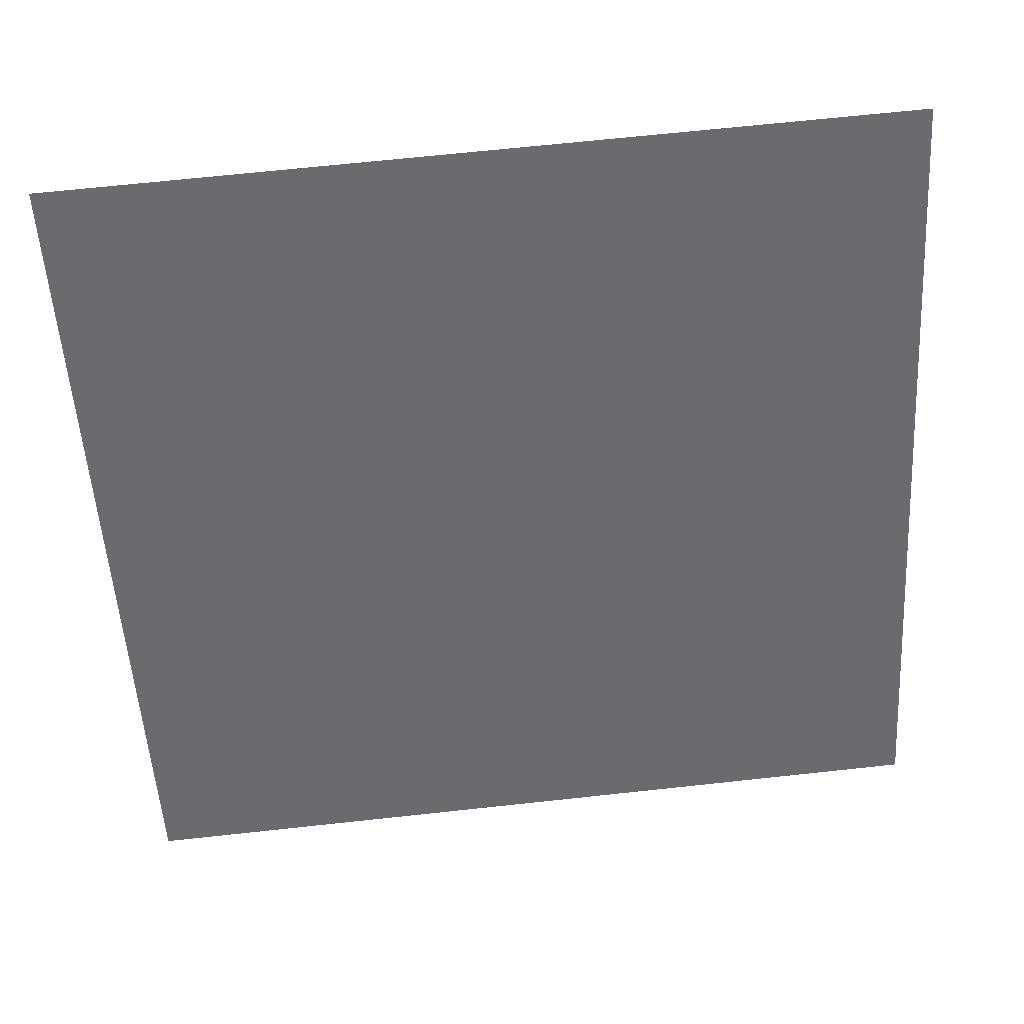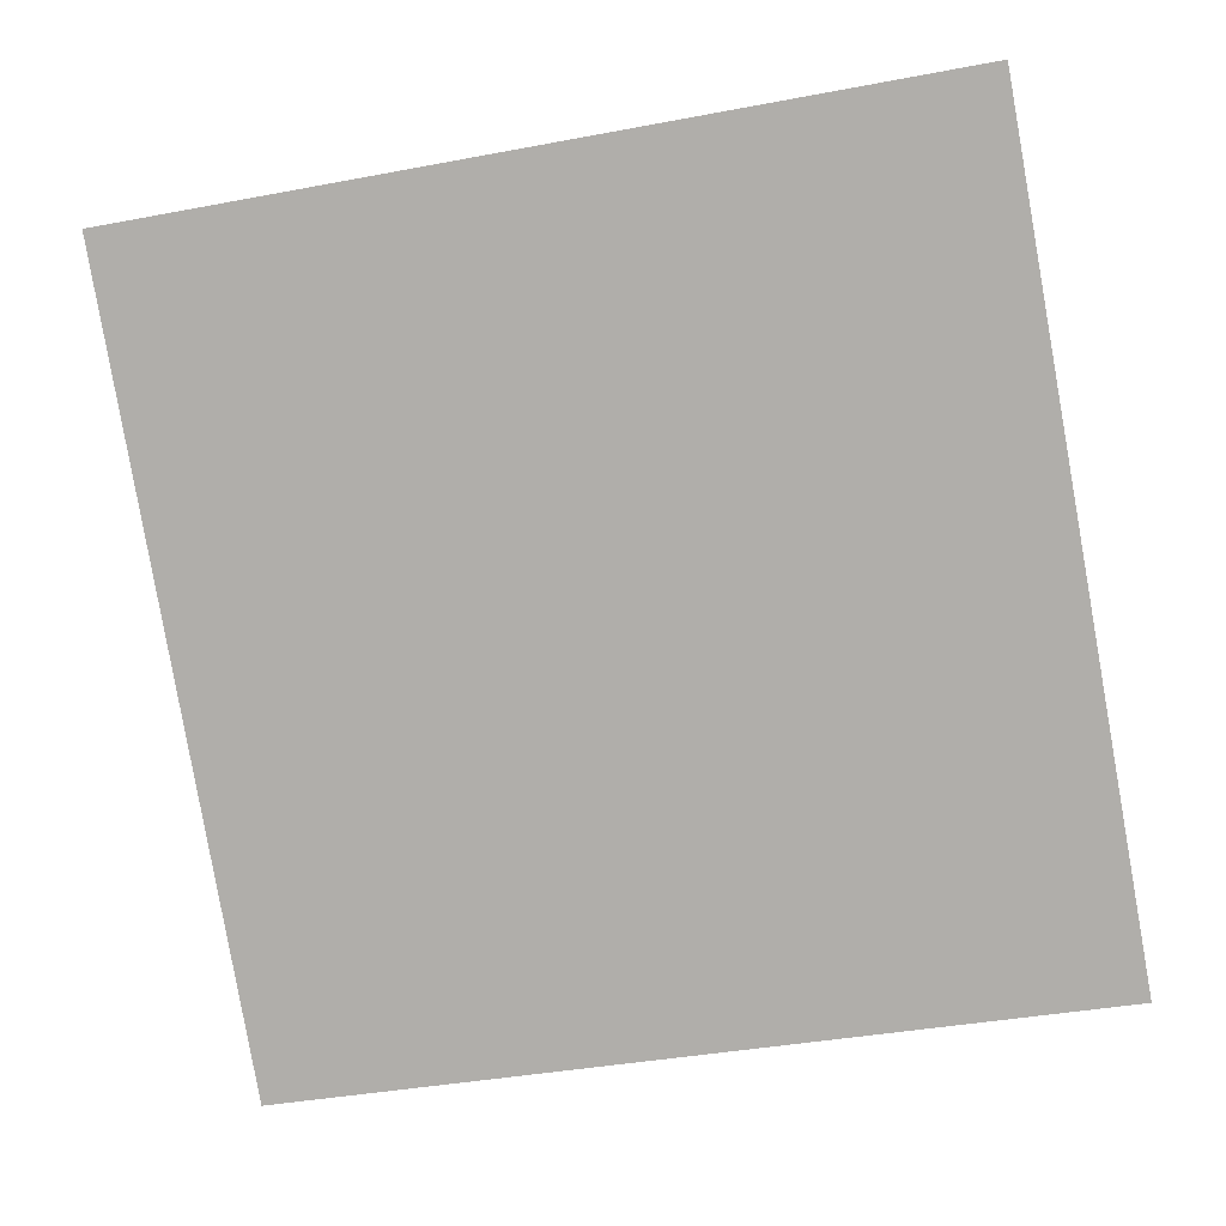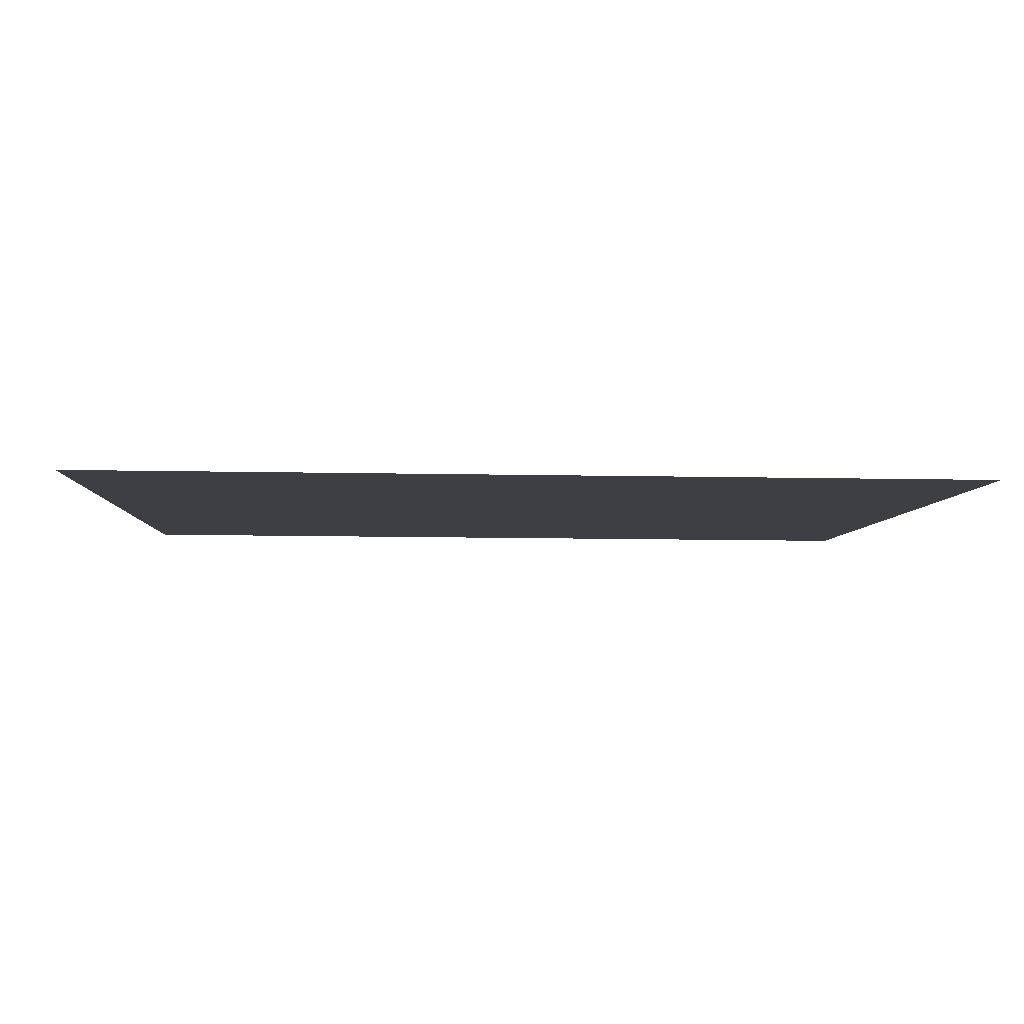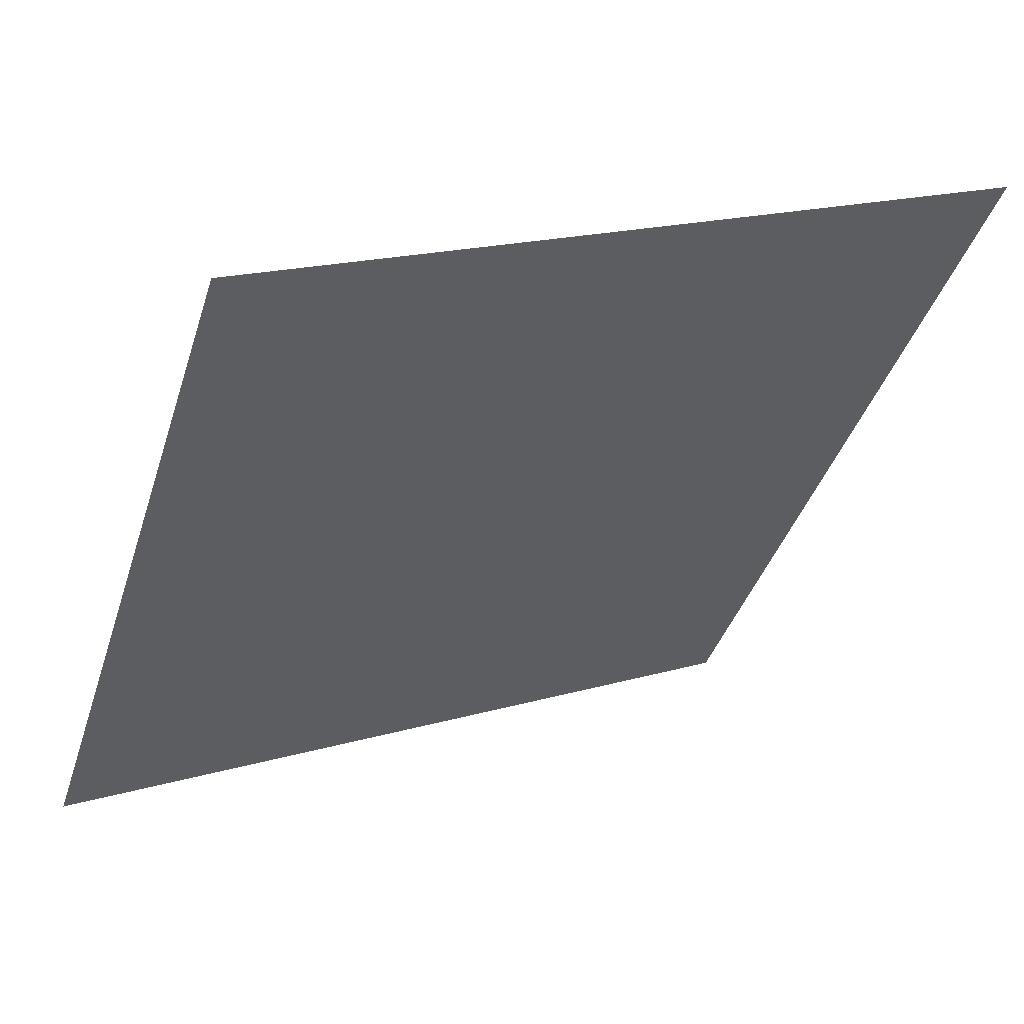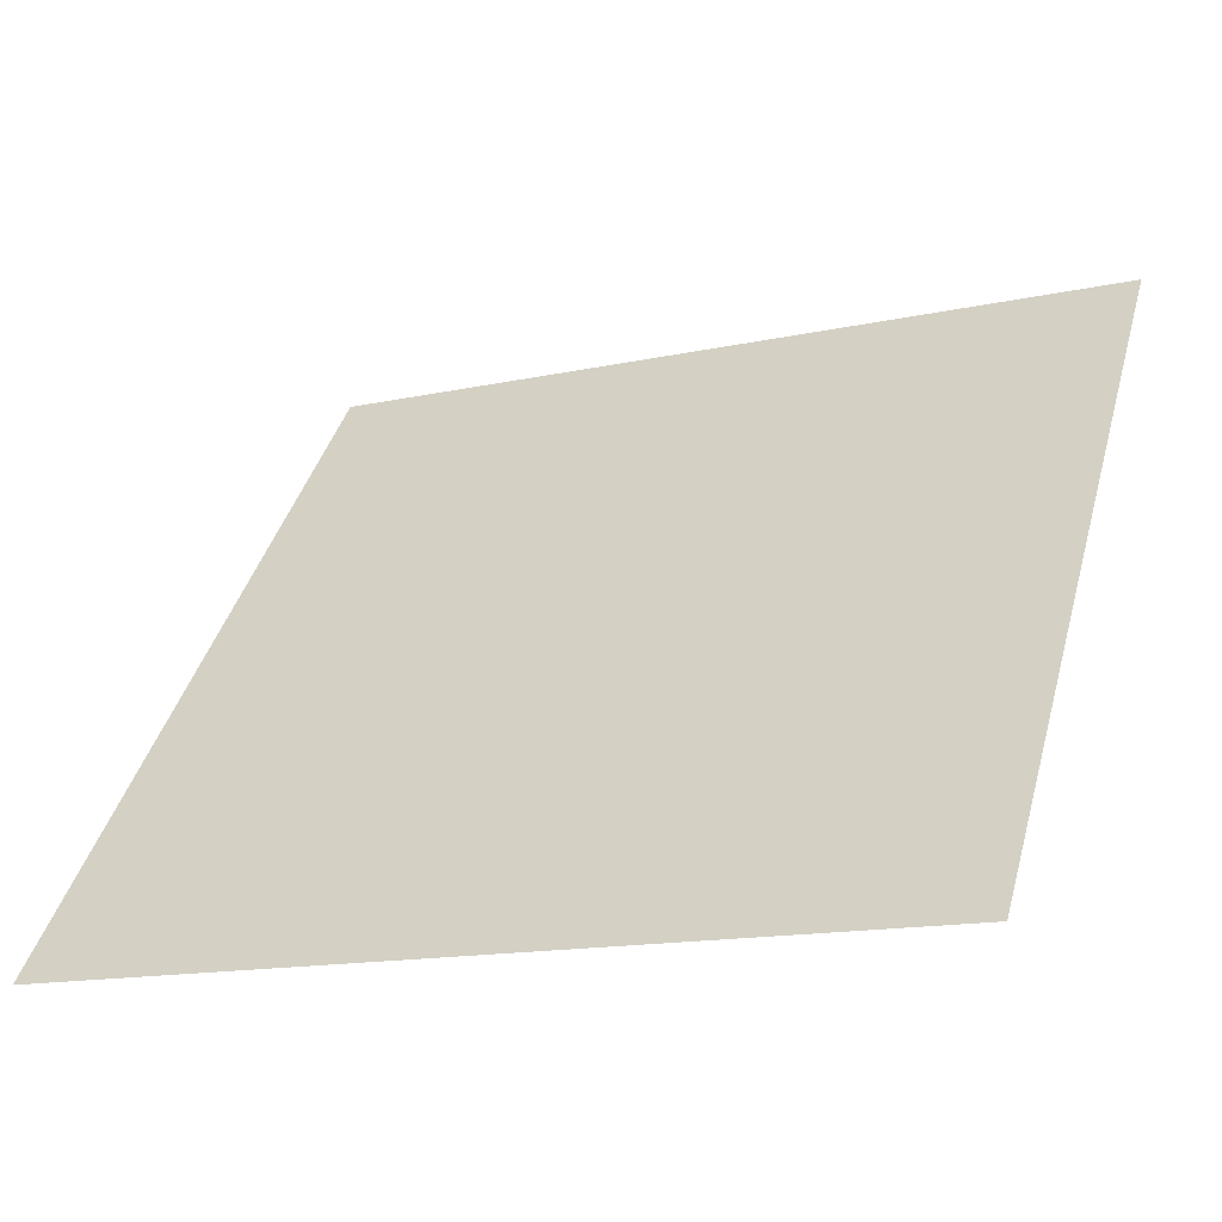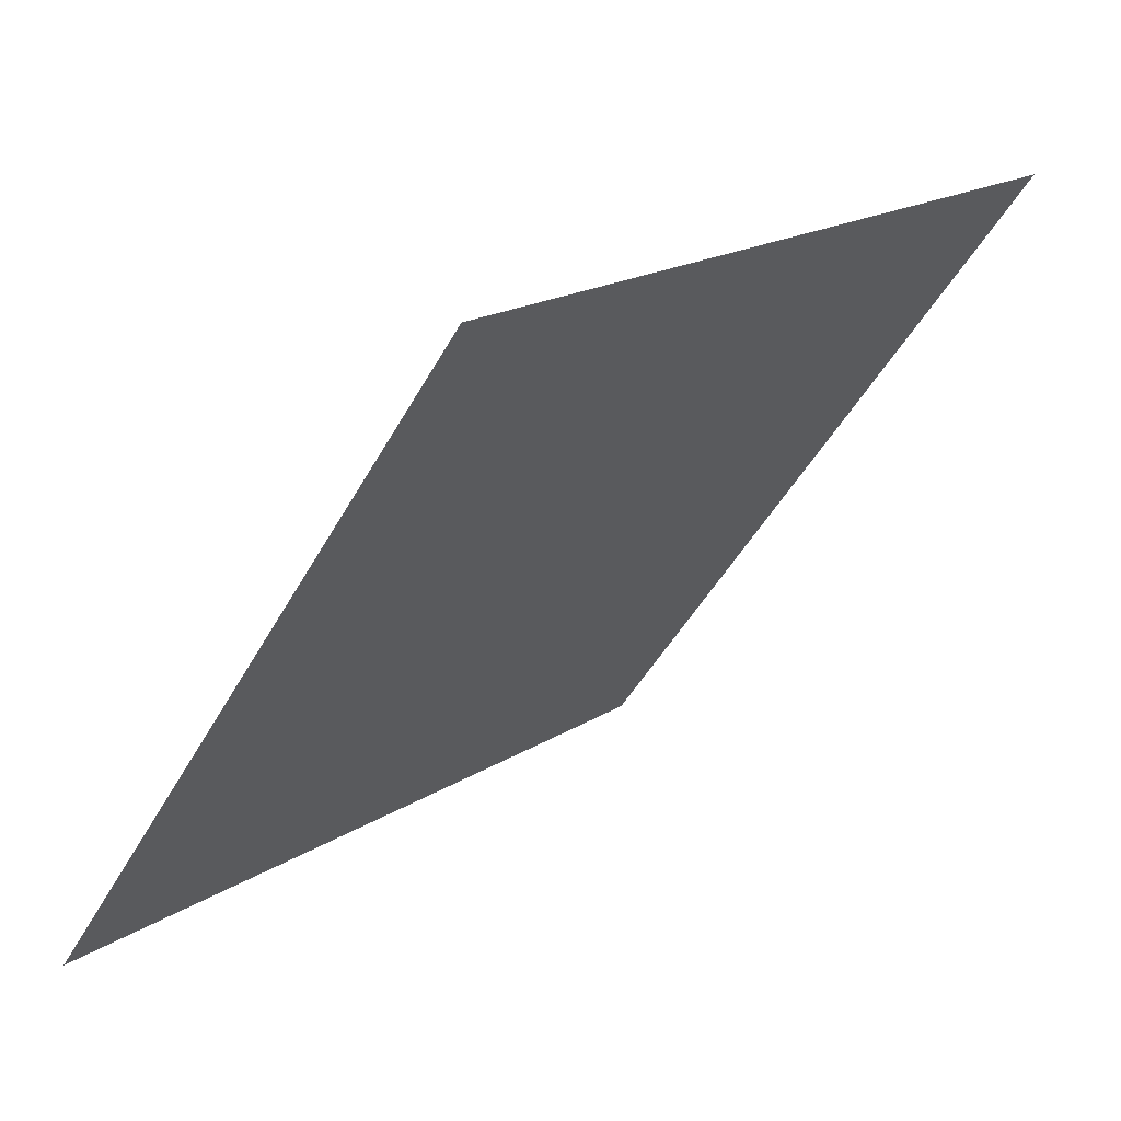
<metadata>
{"format":"obj","ext":"obj","renderer":"f3d","projection":"perspective","resolution":1024,"background":"white","views":[{"elev":73.9,"azim":-7.5,"up":"+Z"},{"elev":-44.3,"azim":13.9,"up":"+Y"},{"elev":-41.3,"azim":178.1,"up":"+Y"},{"elev":17.4,"azim":149.3,"up":"+Z"},{"elev":-16.2,"azim":23.6,"up":"+Z"},{"elev":17.5,"azim":127.8,"up":"+Z"}]}
</metadata>
<code>
v 0.1823 0.9467 0.7262
v 0.1757 0.9469 0.7263
v 0.1758 0.9508 0.7316
v 0.1824 0.9507 0.7315
f 4 3 2 1

</code>
